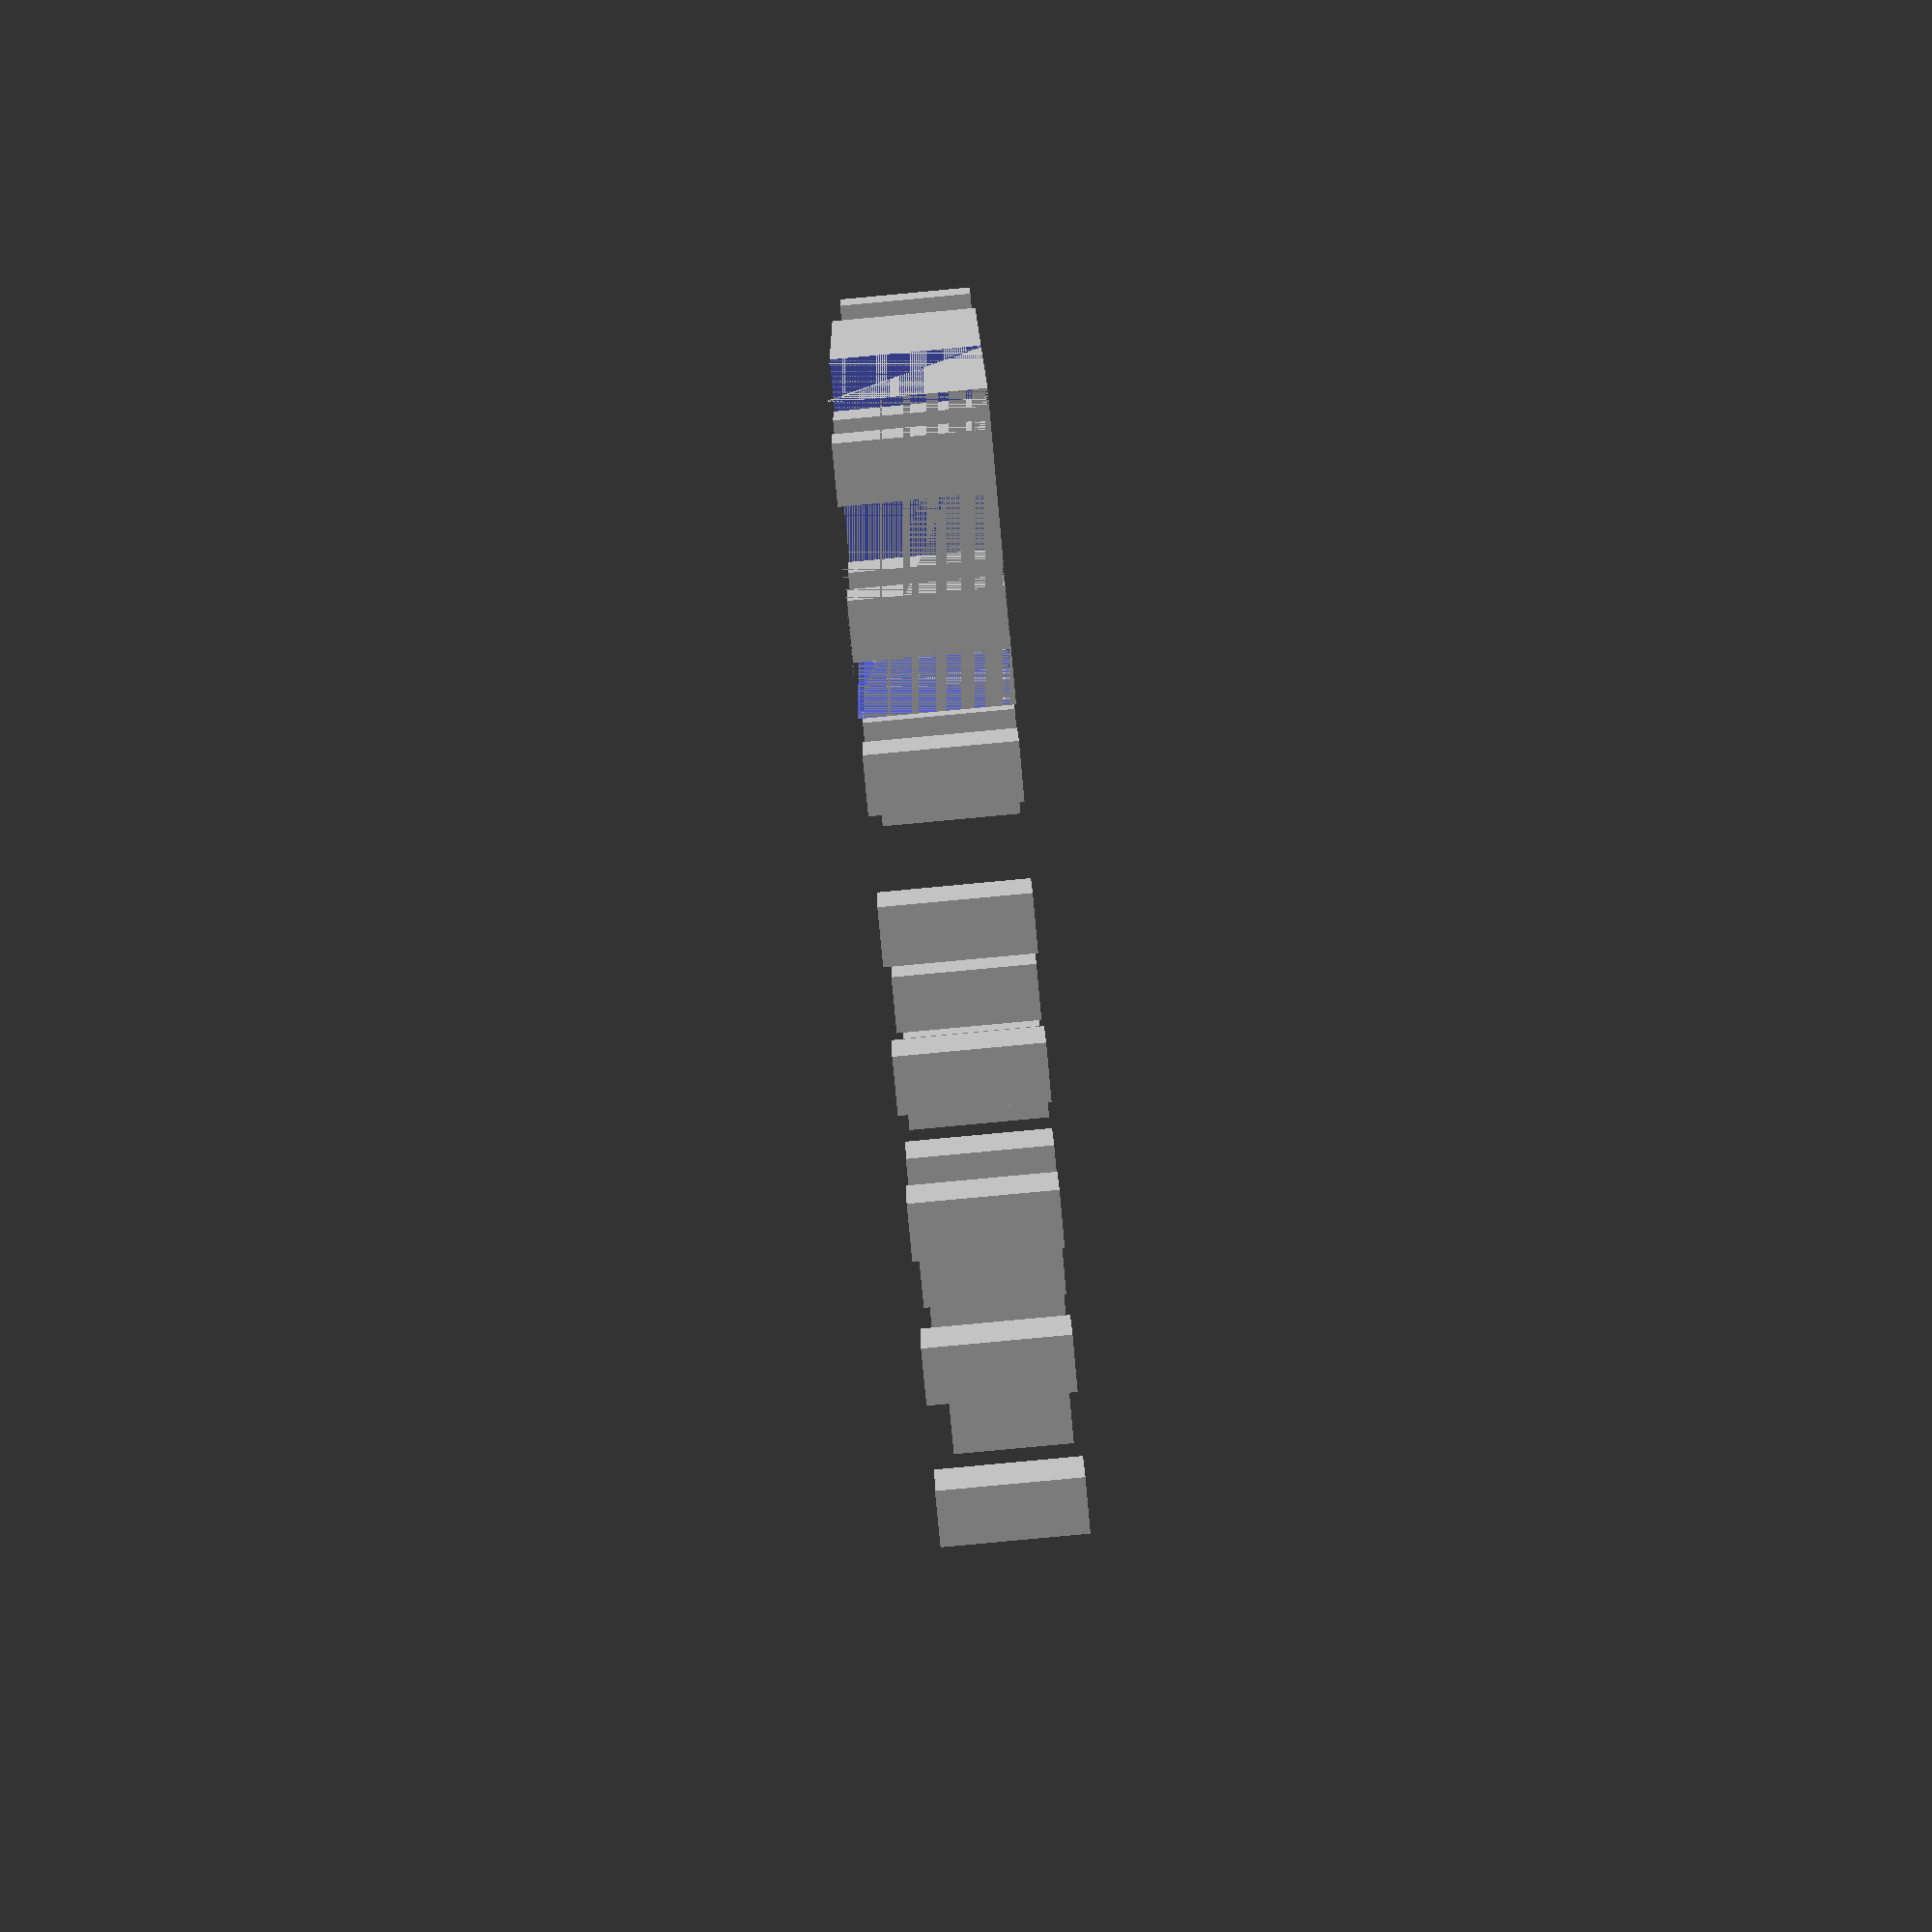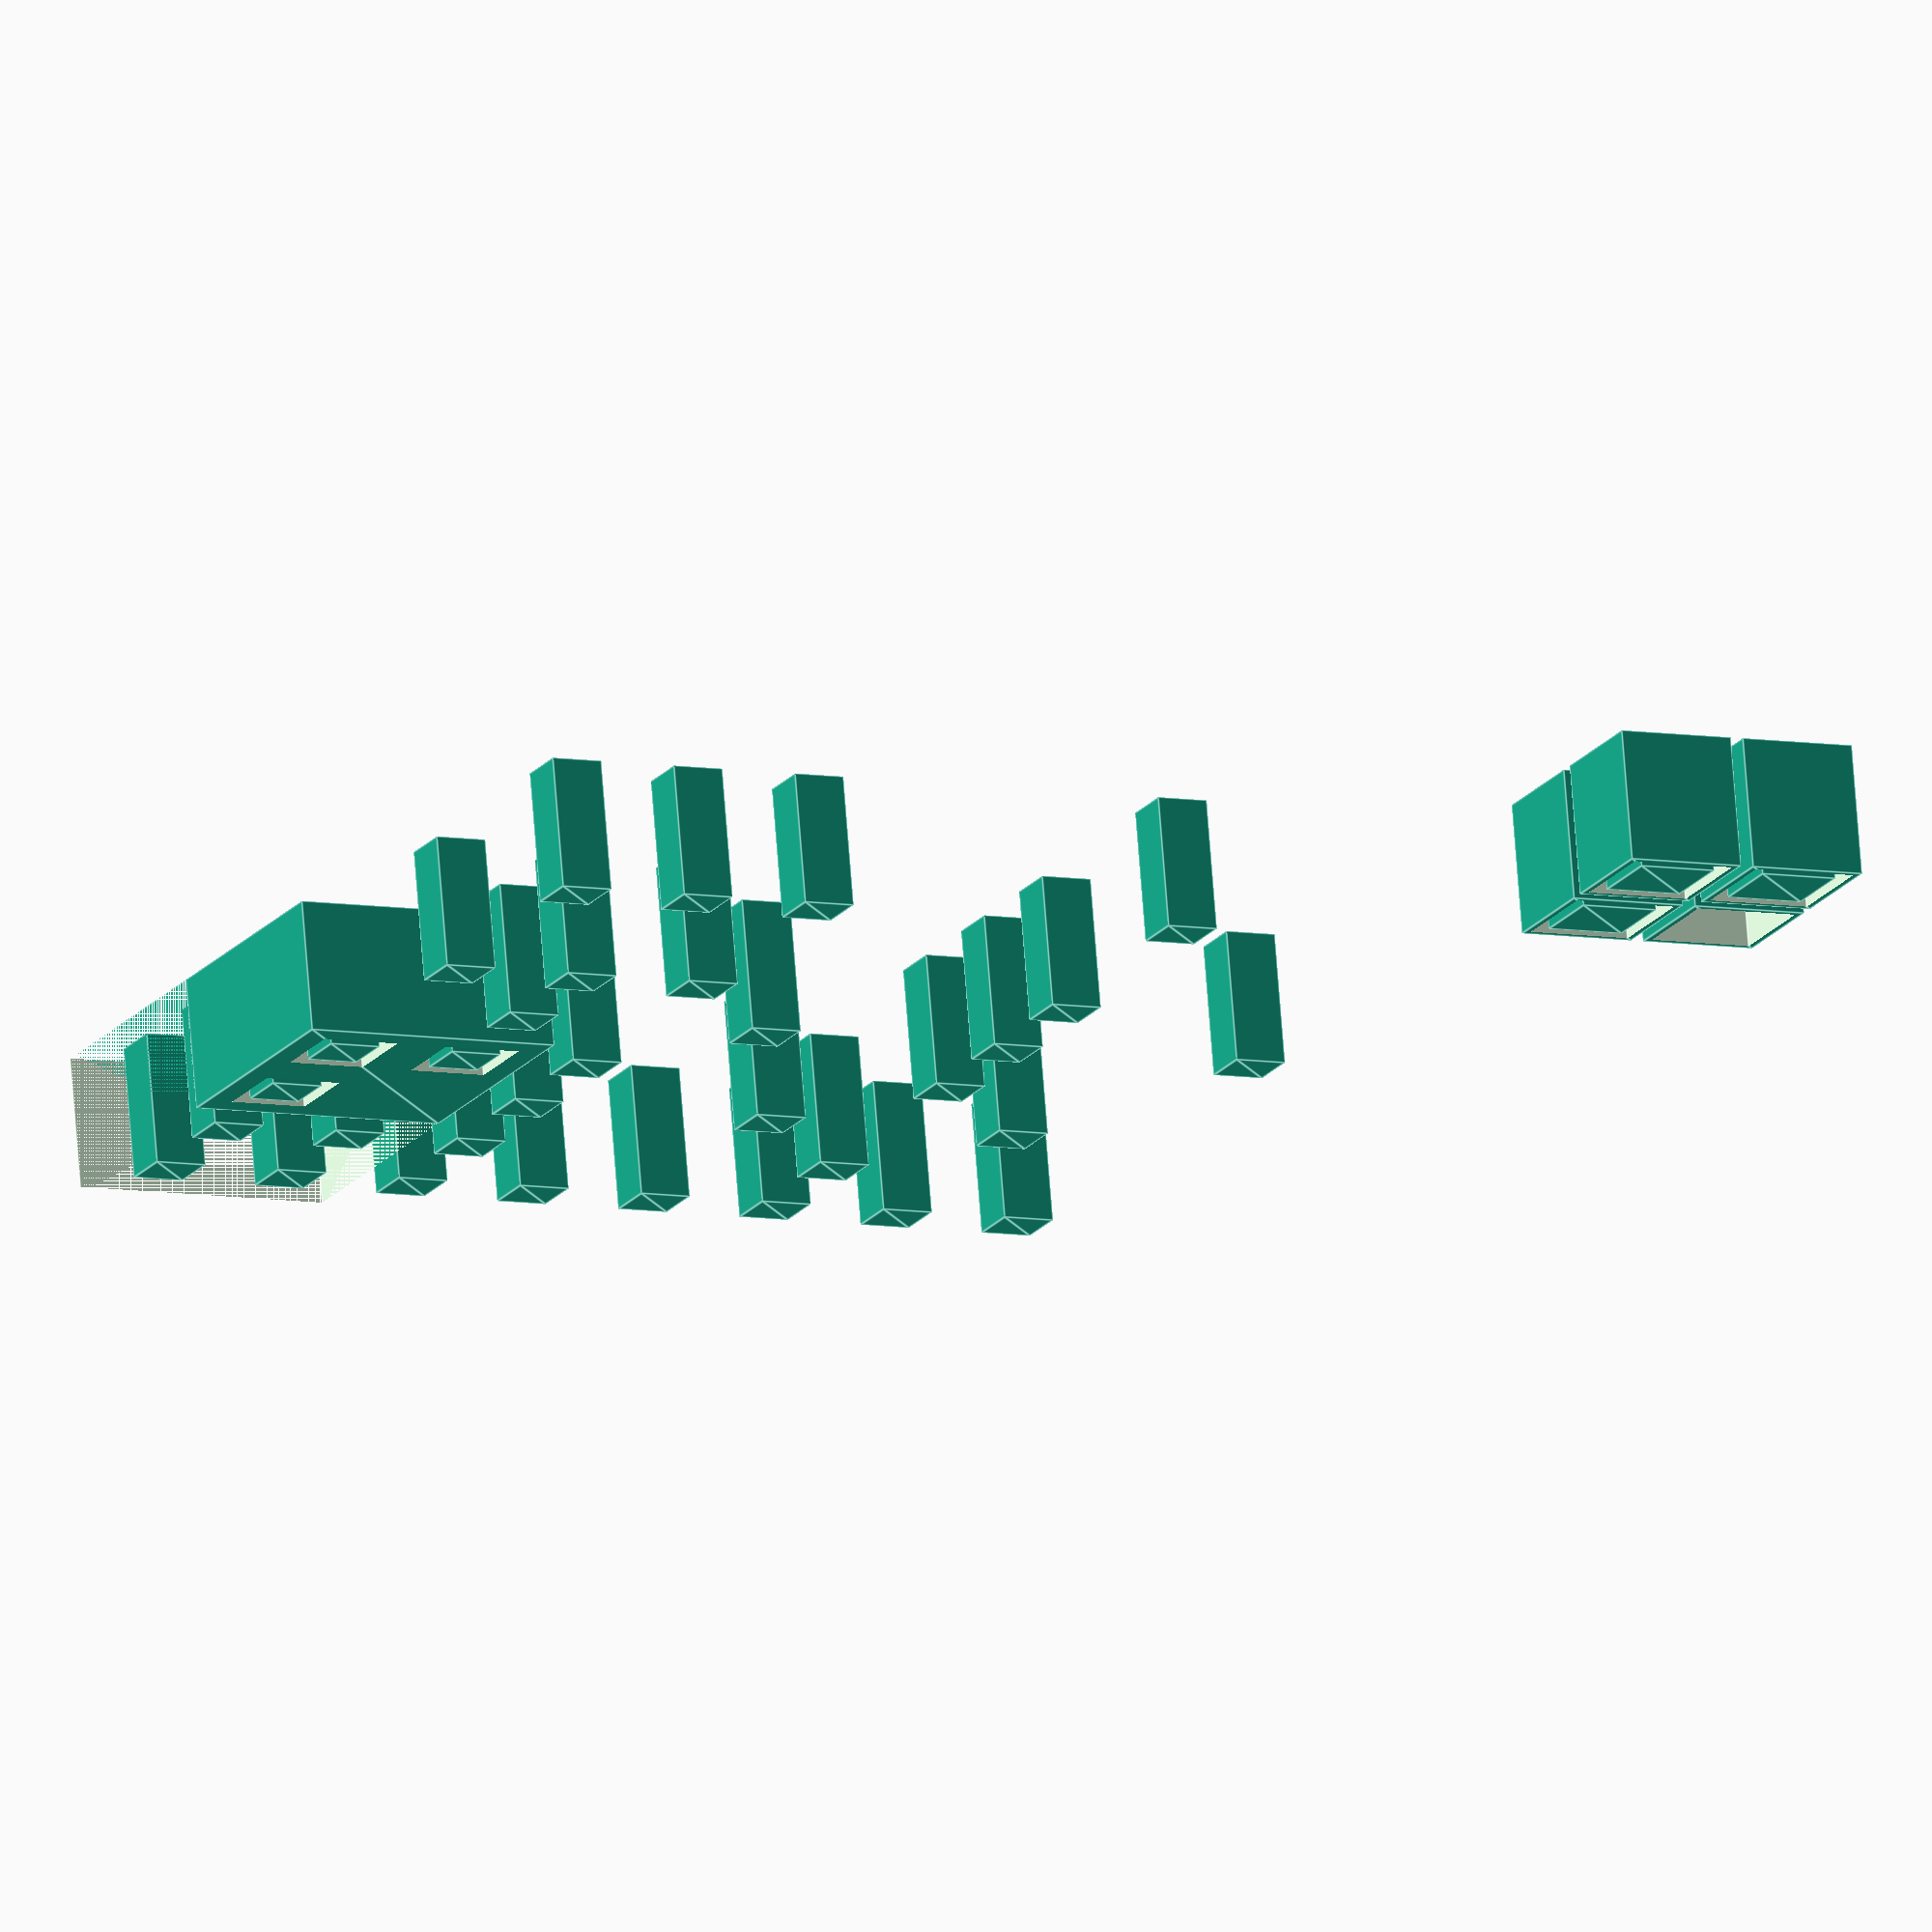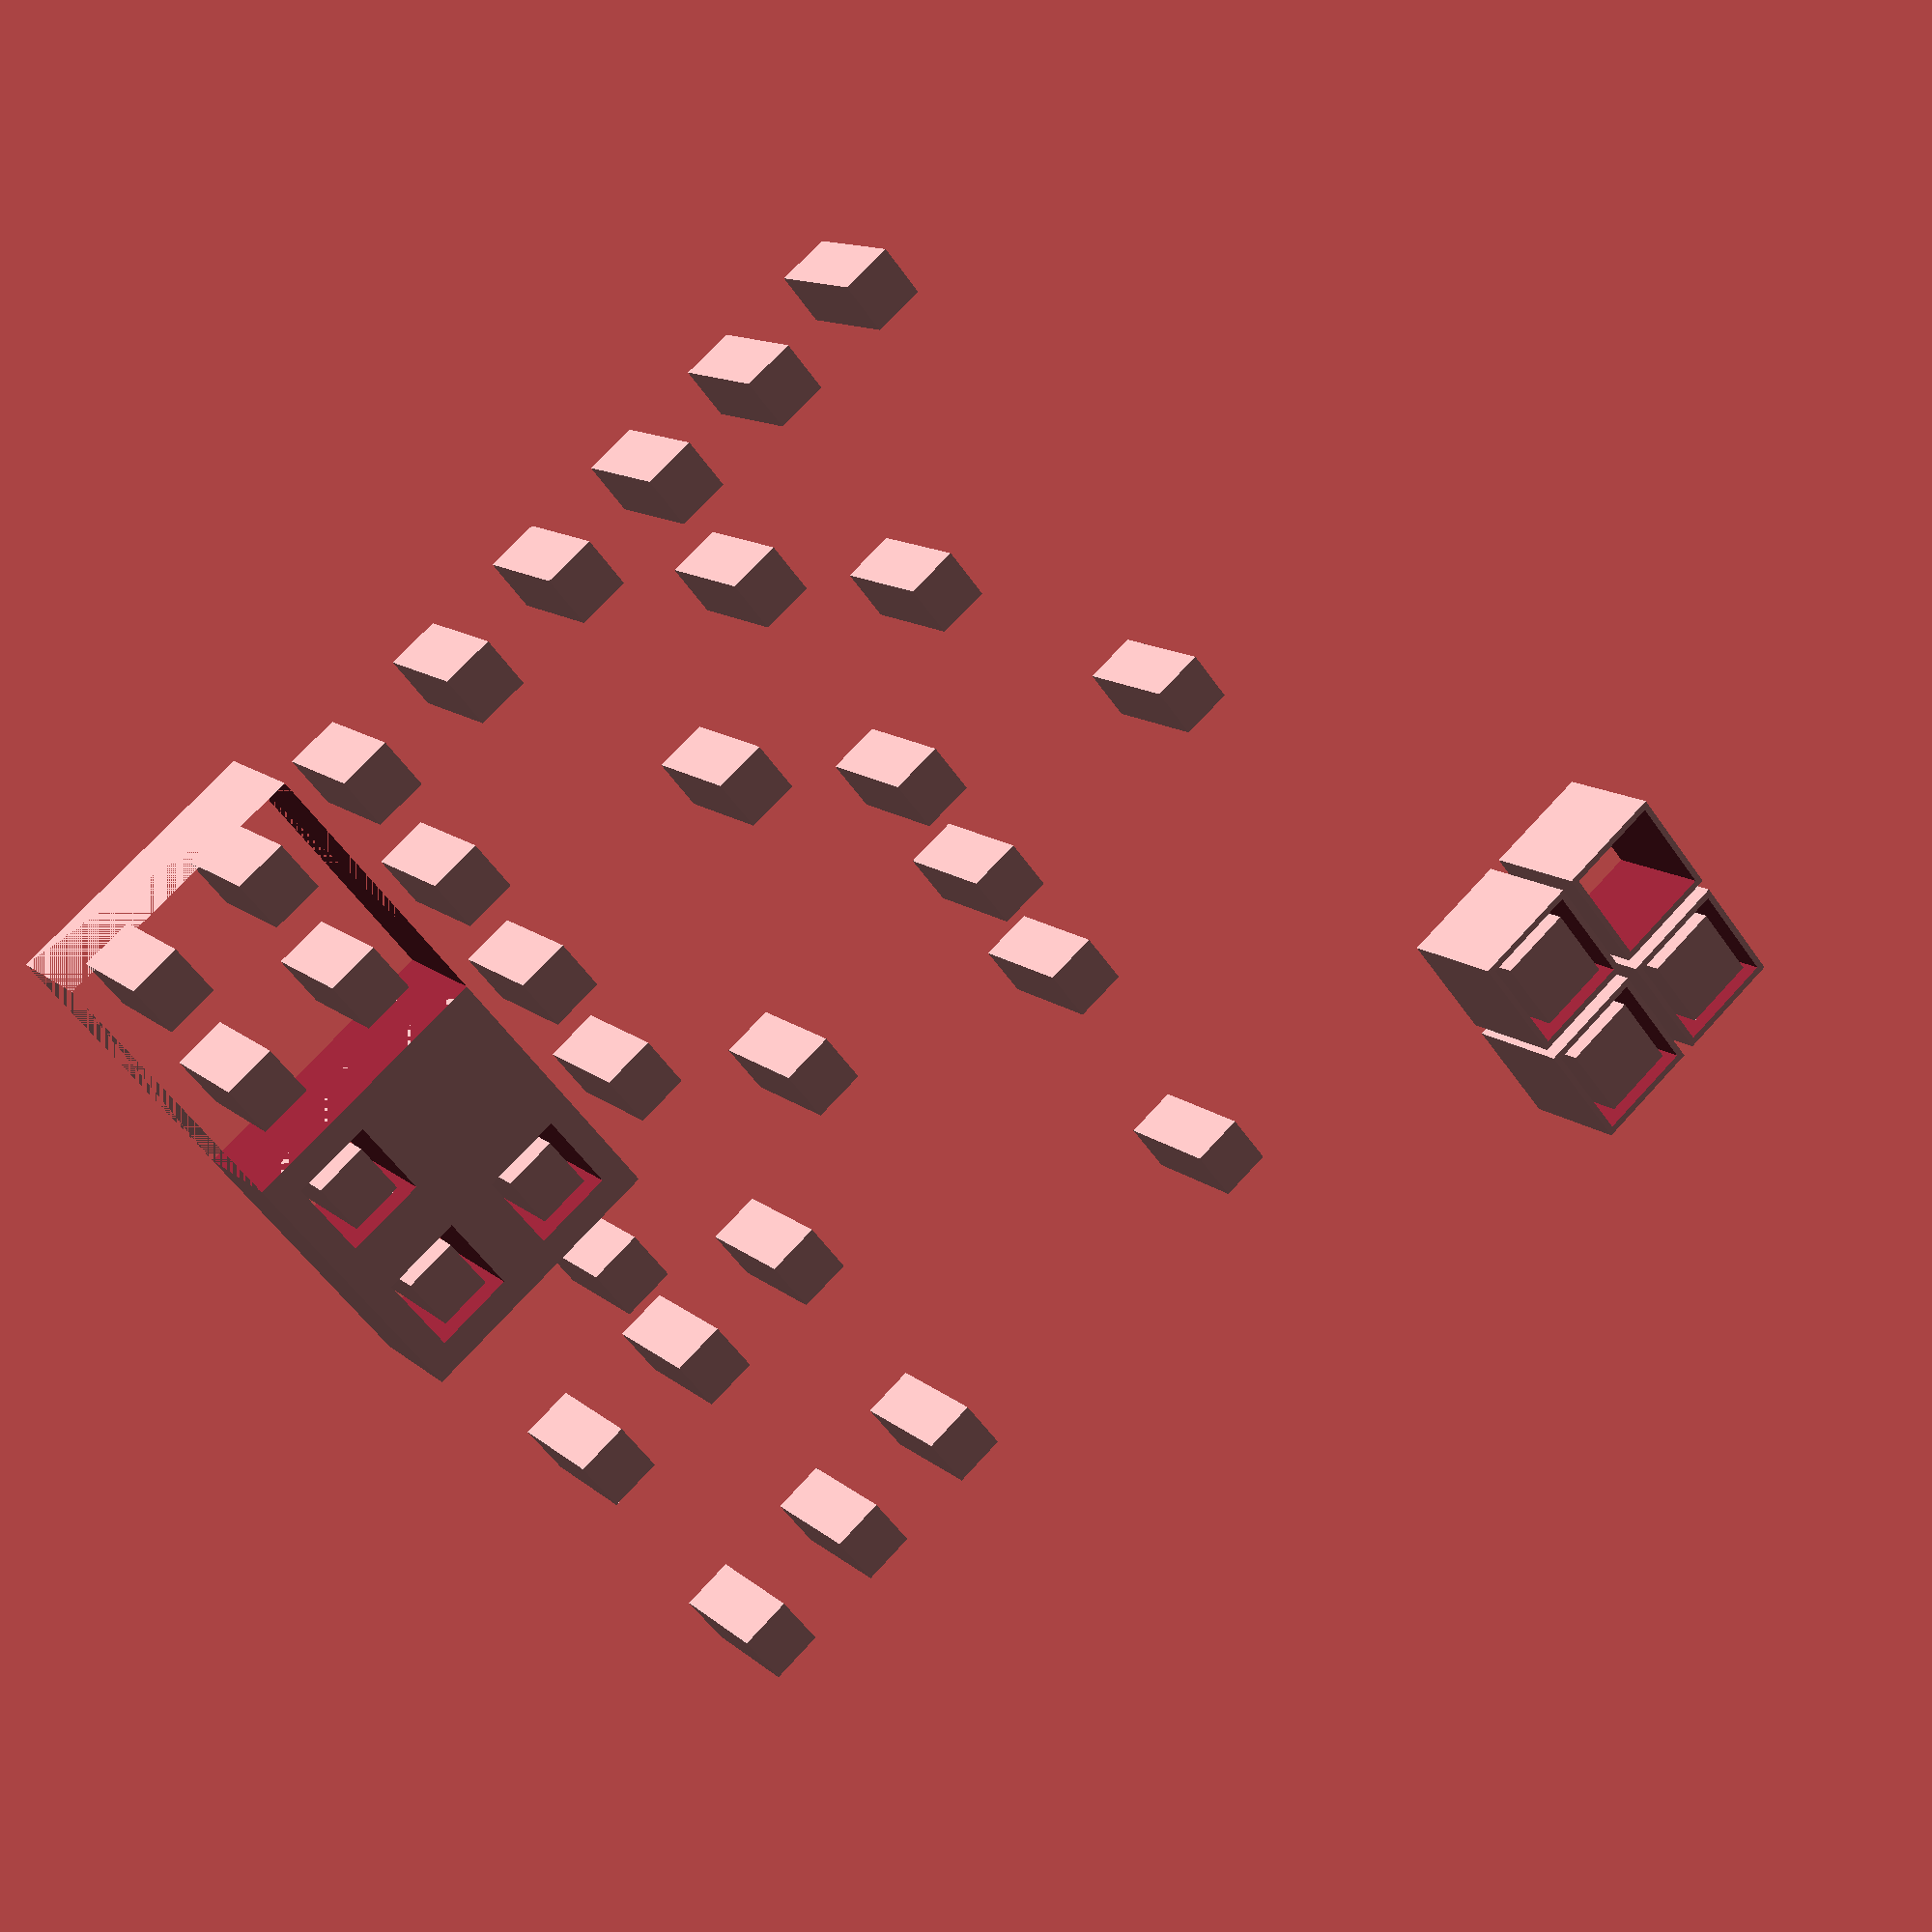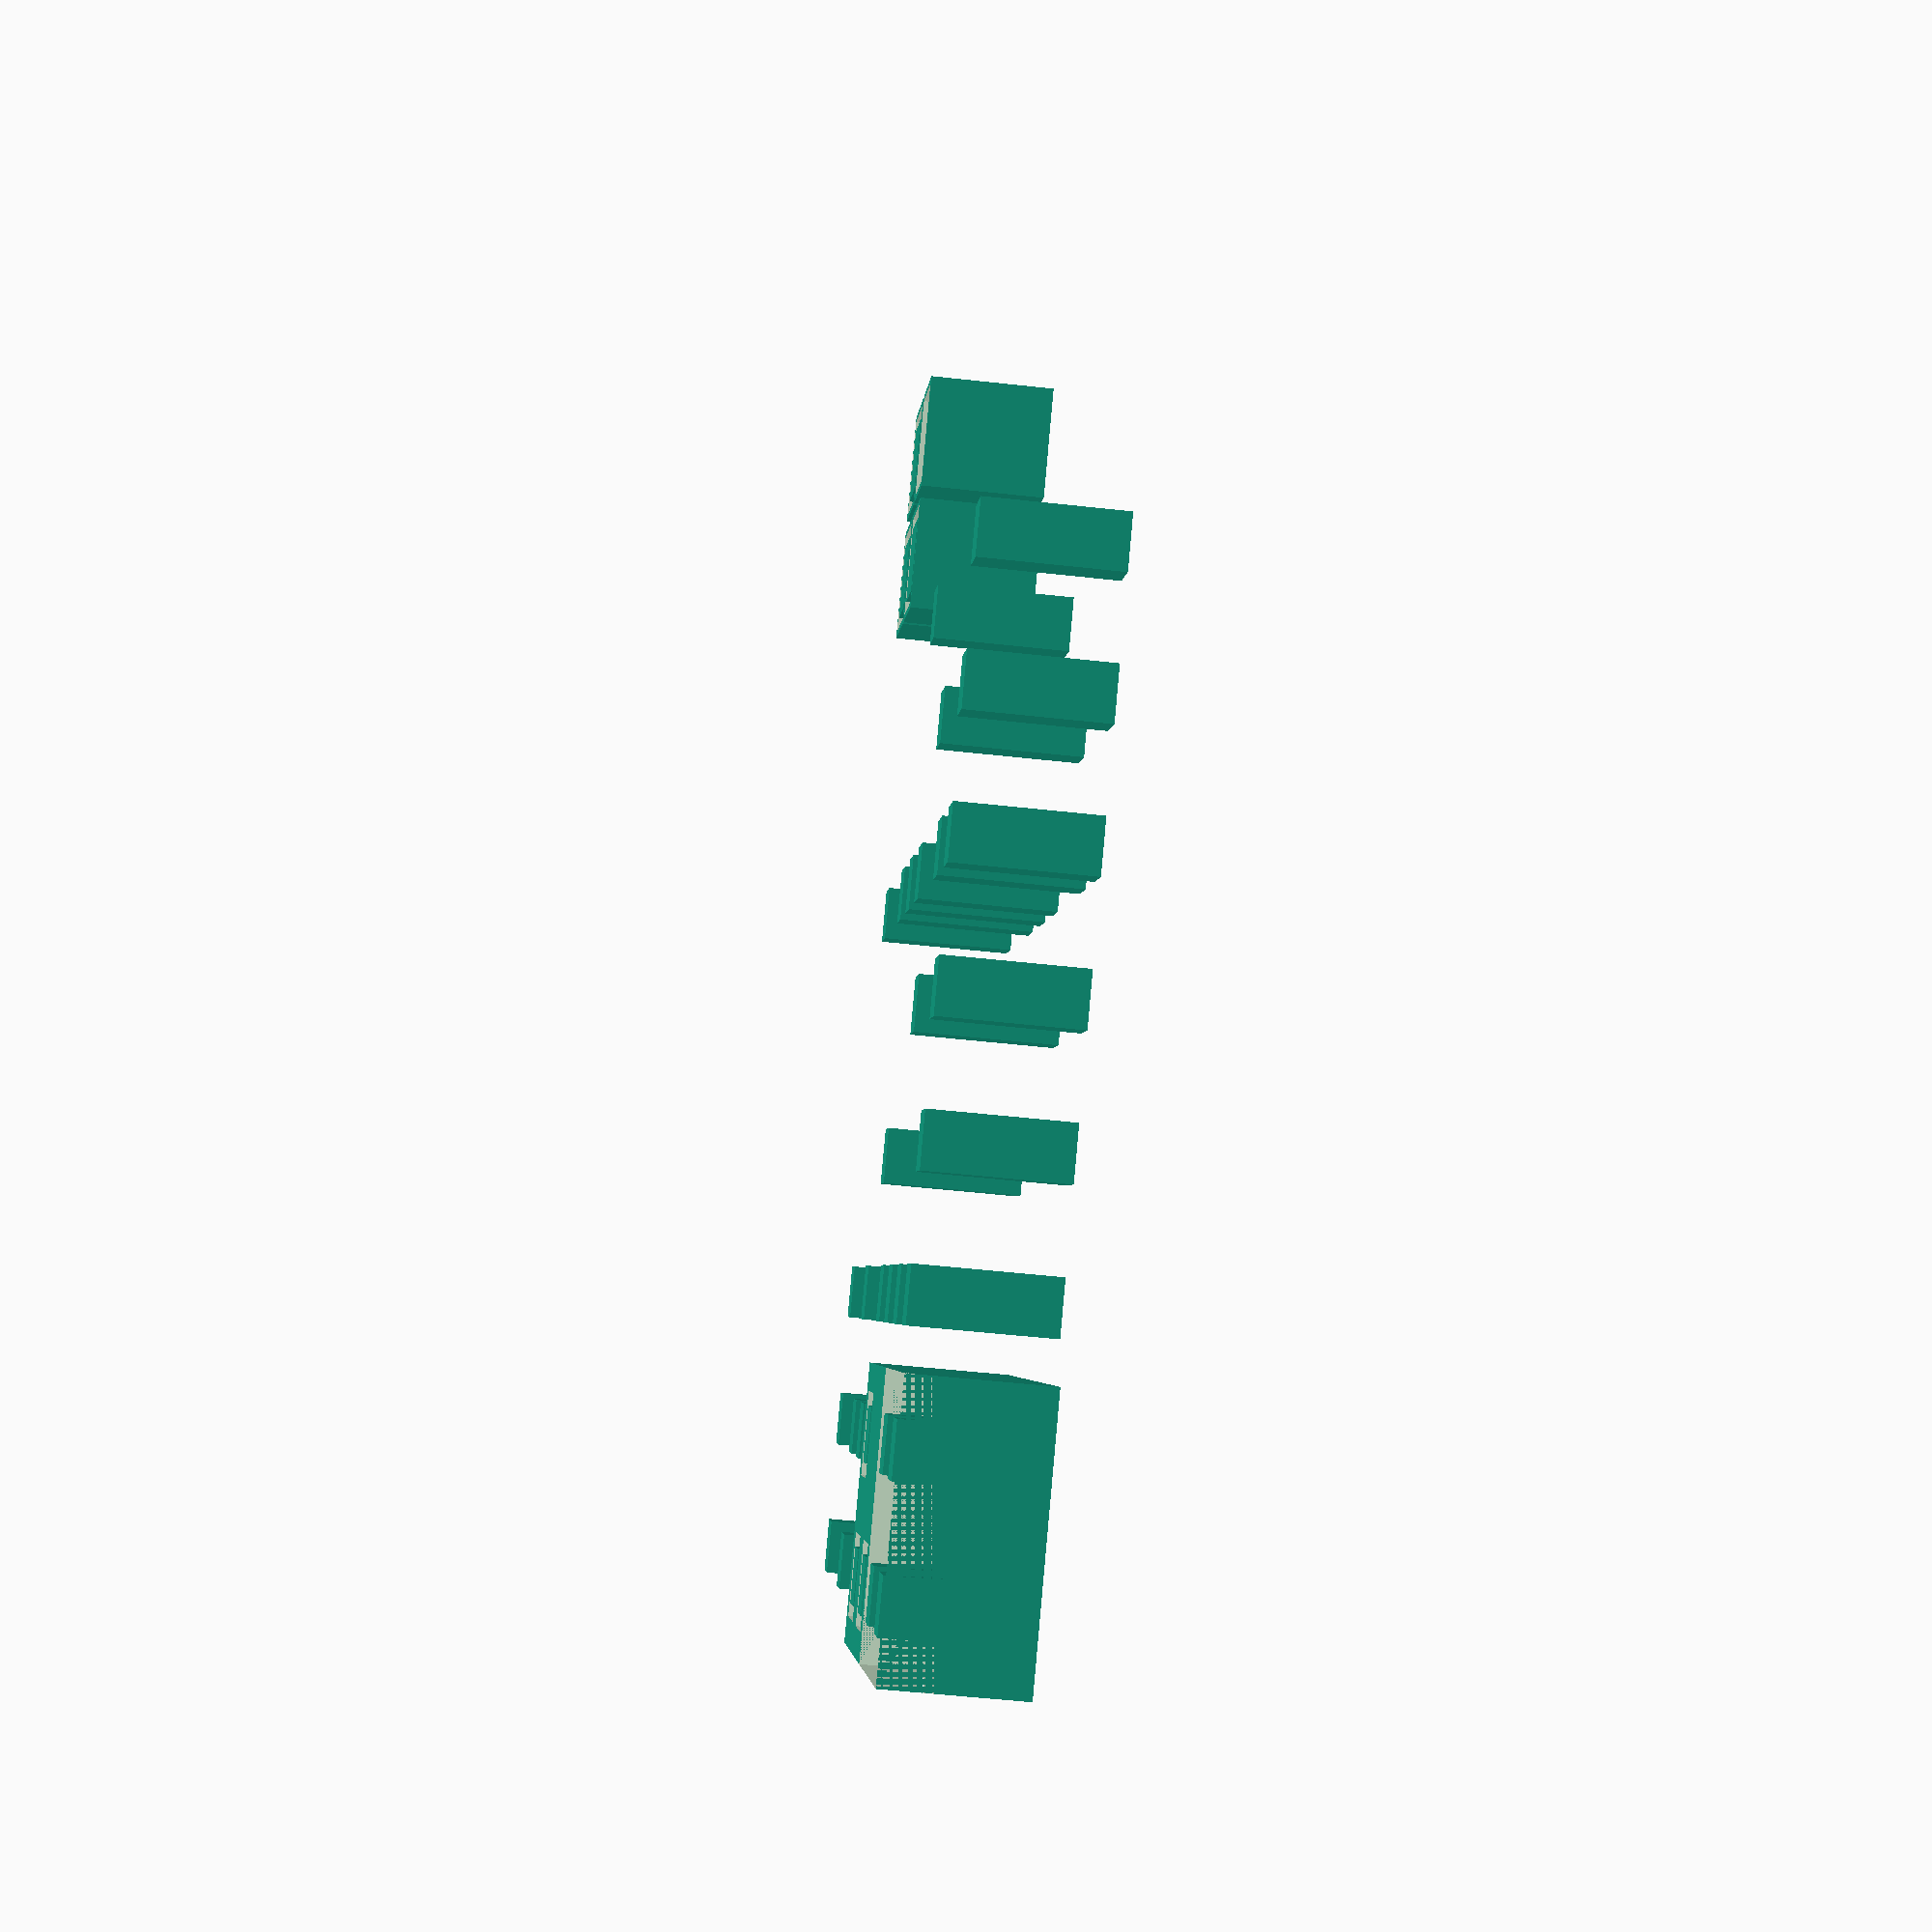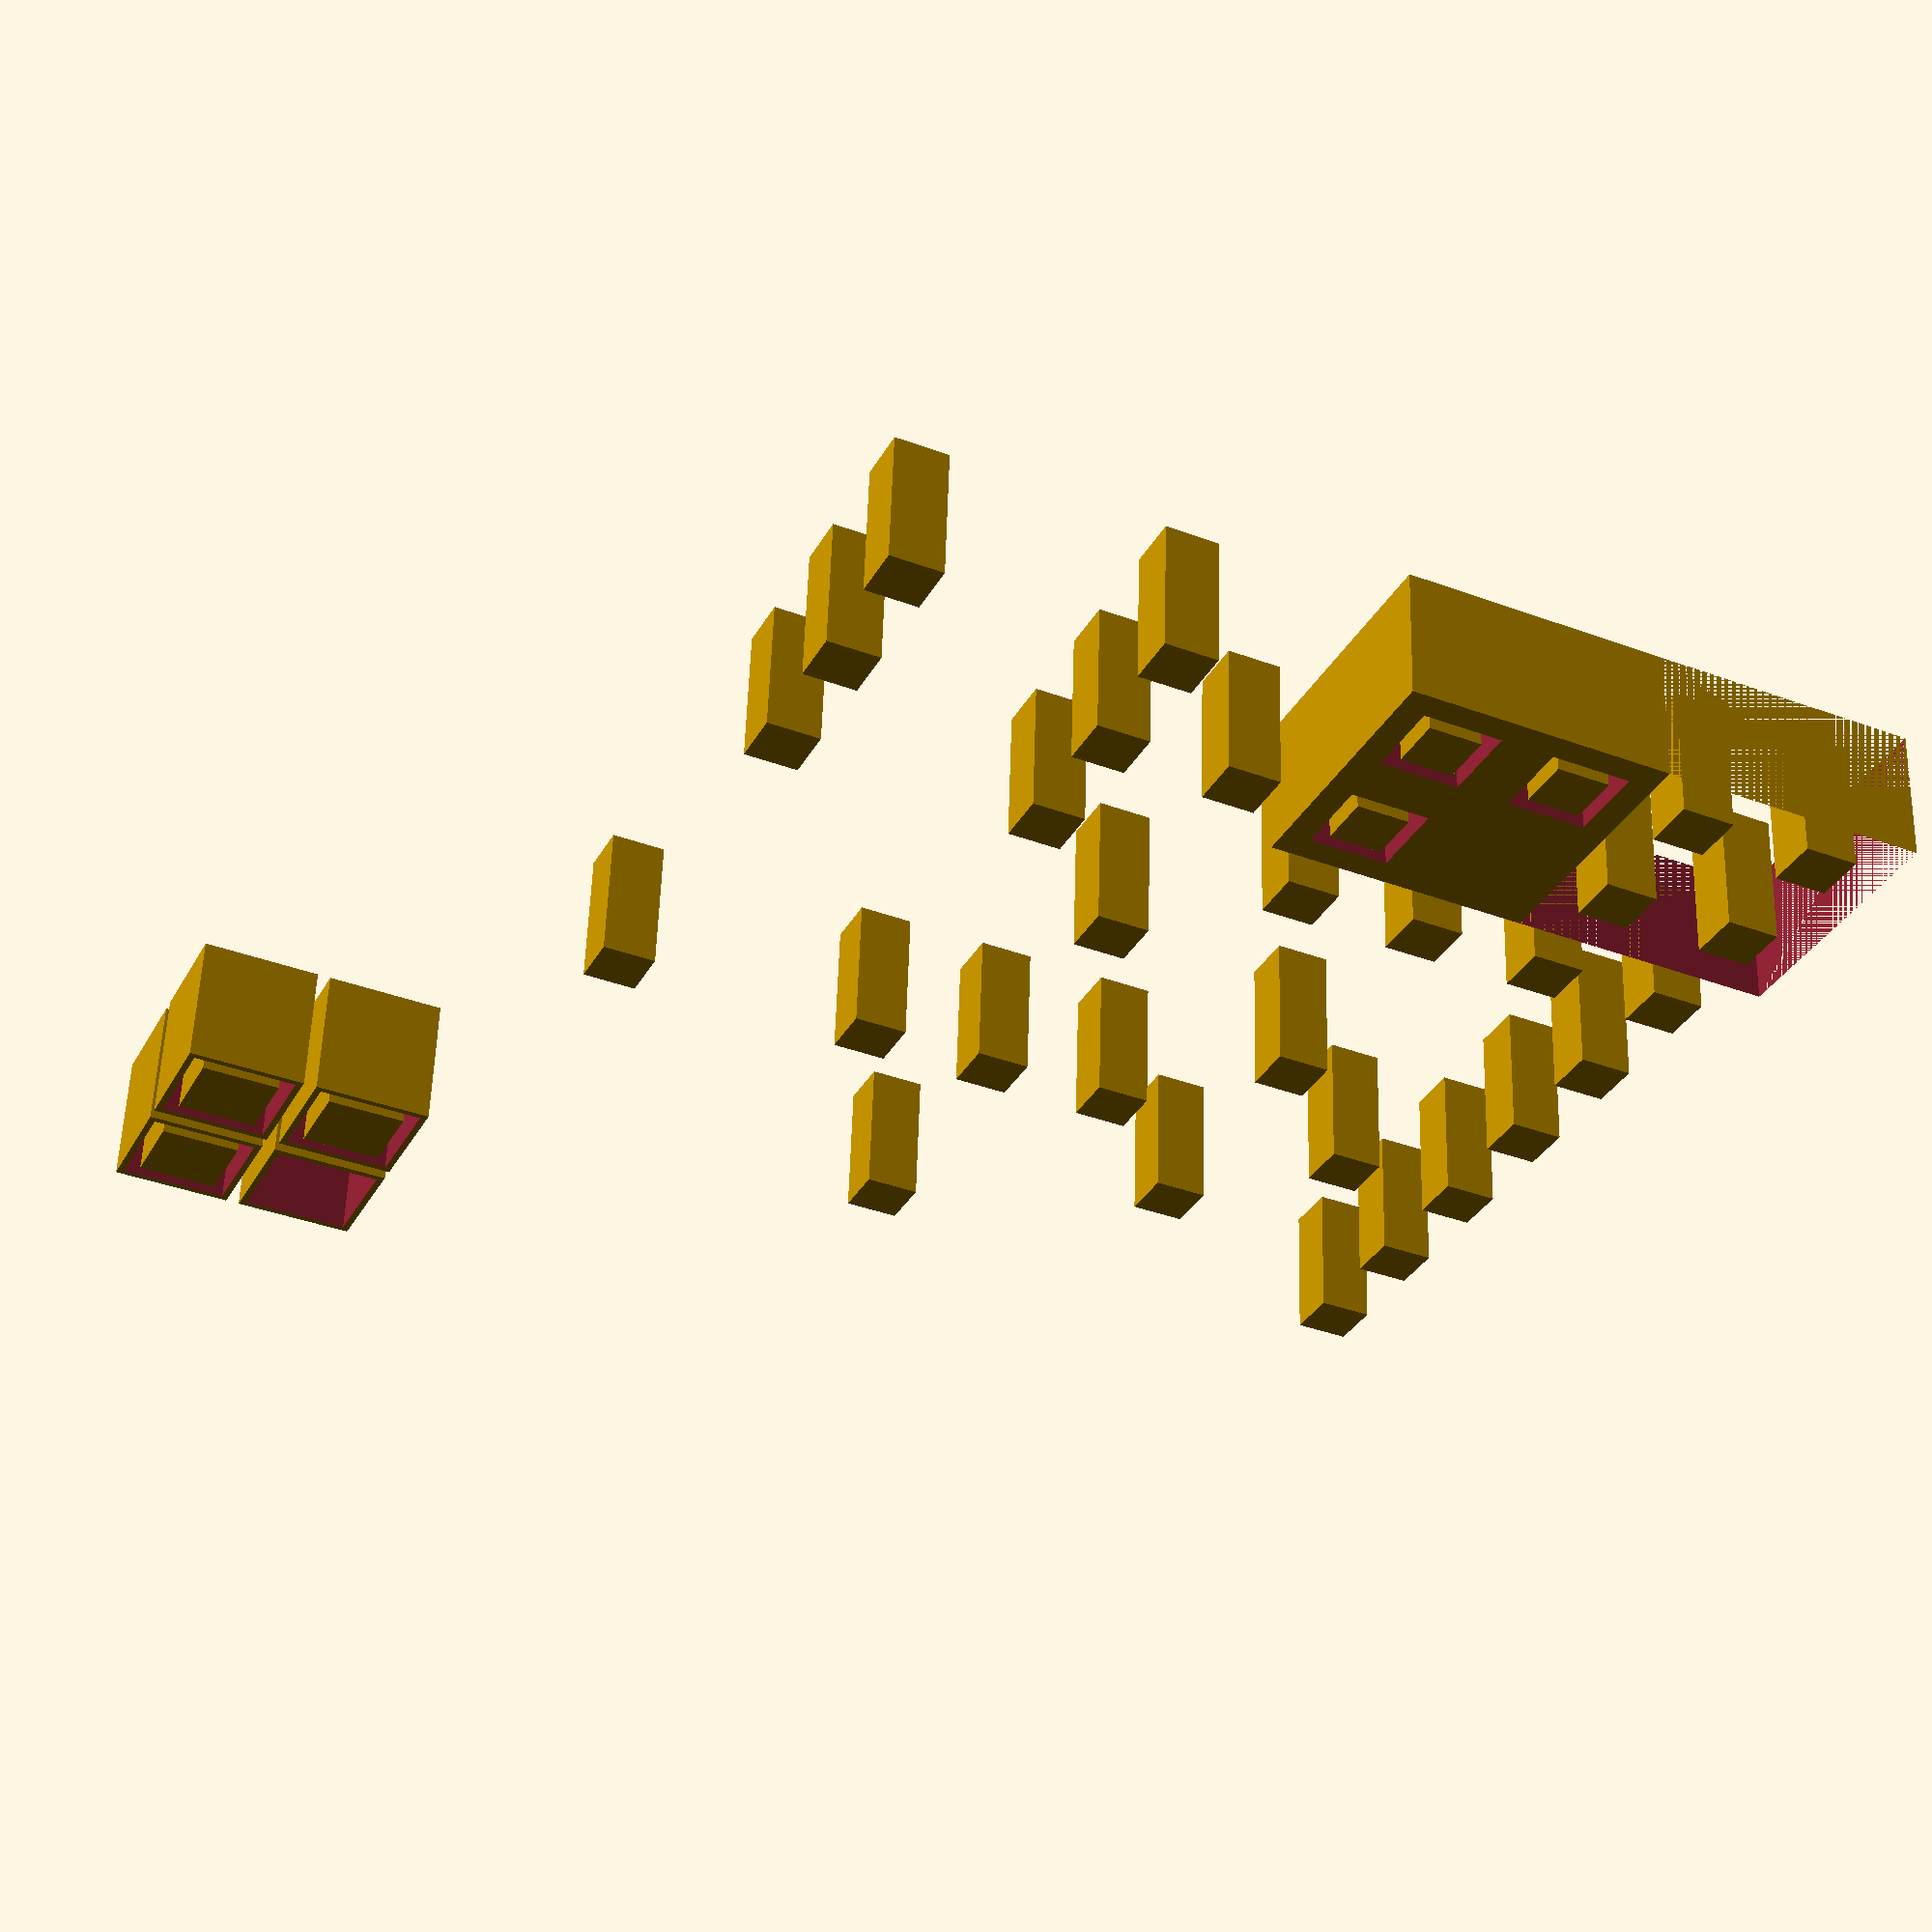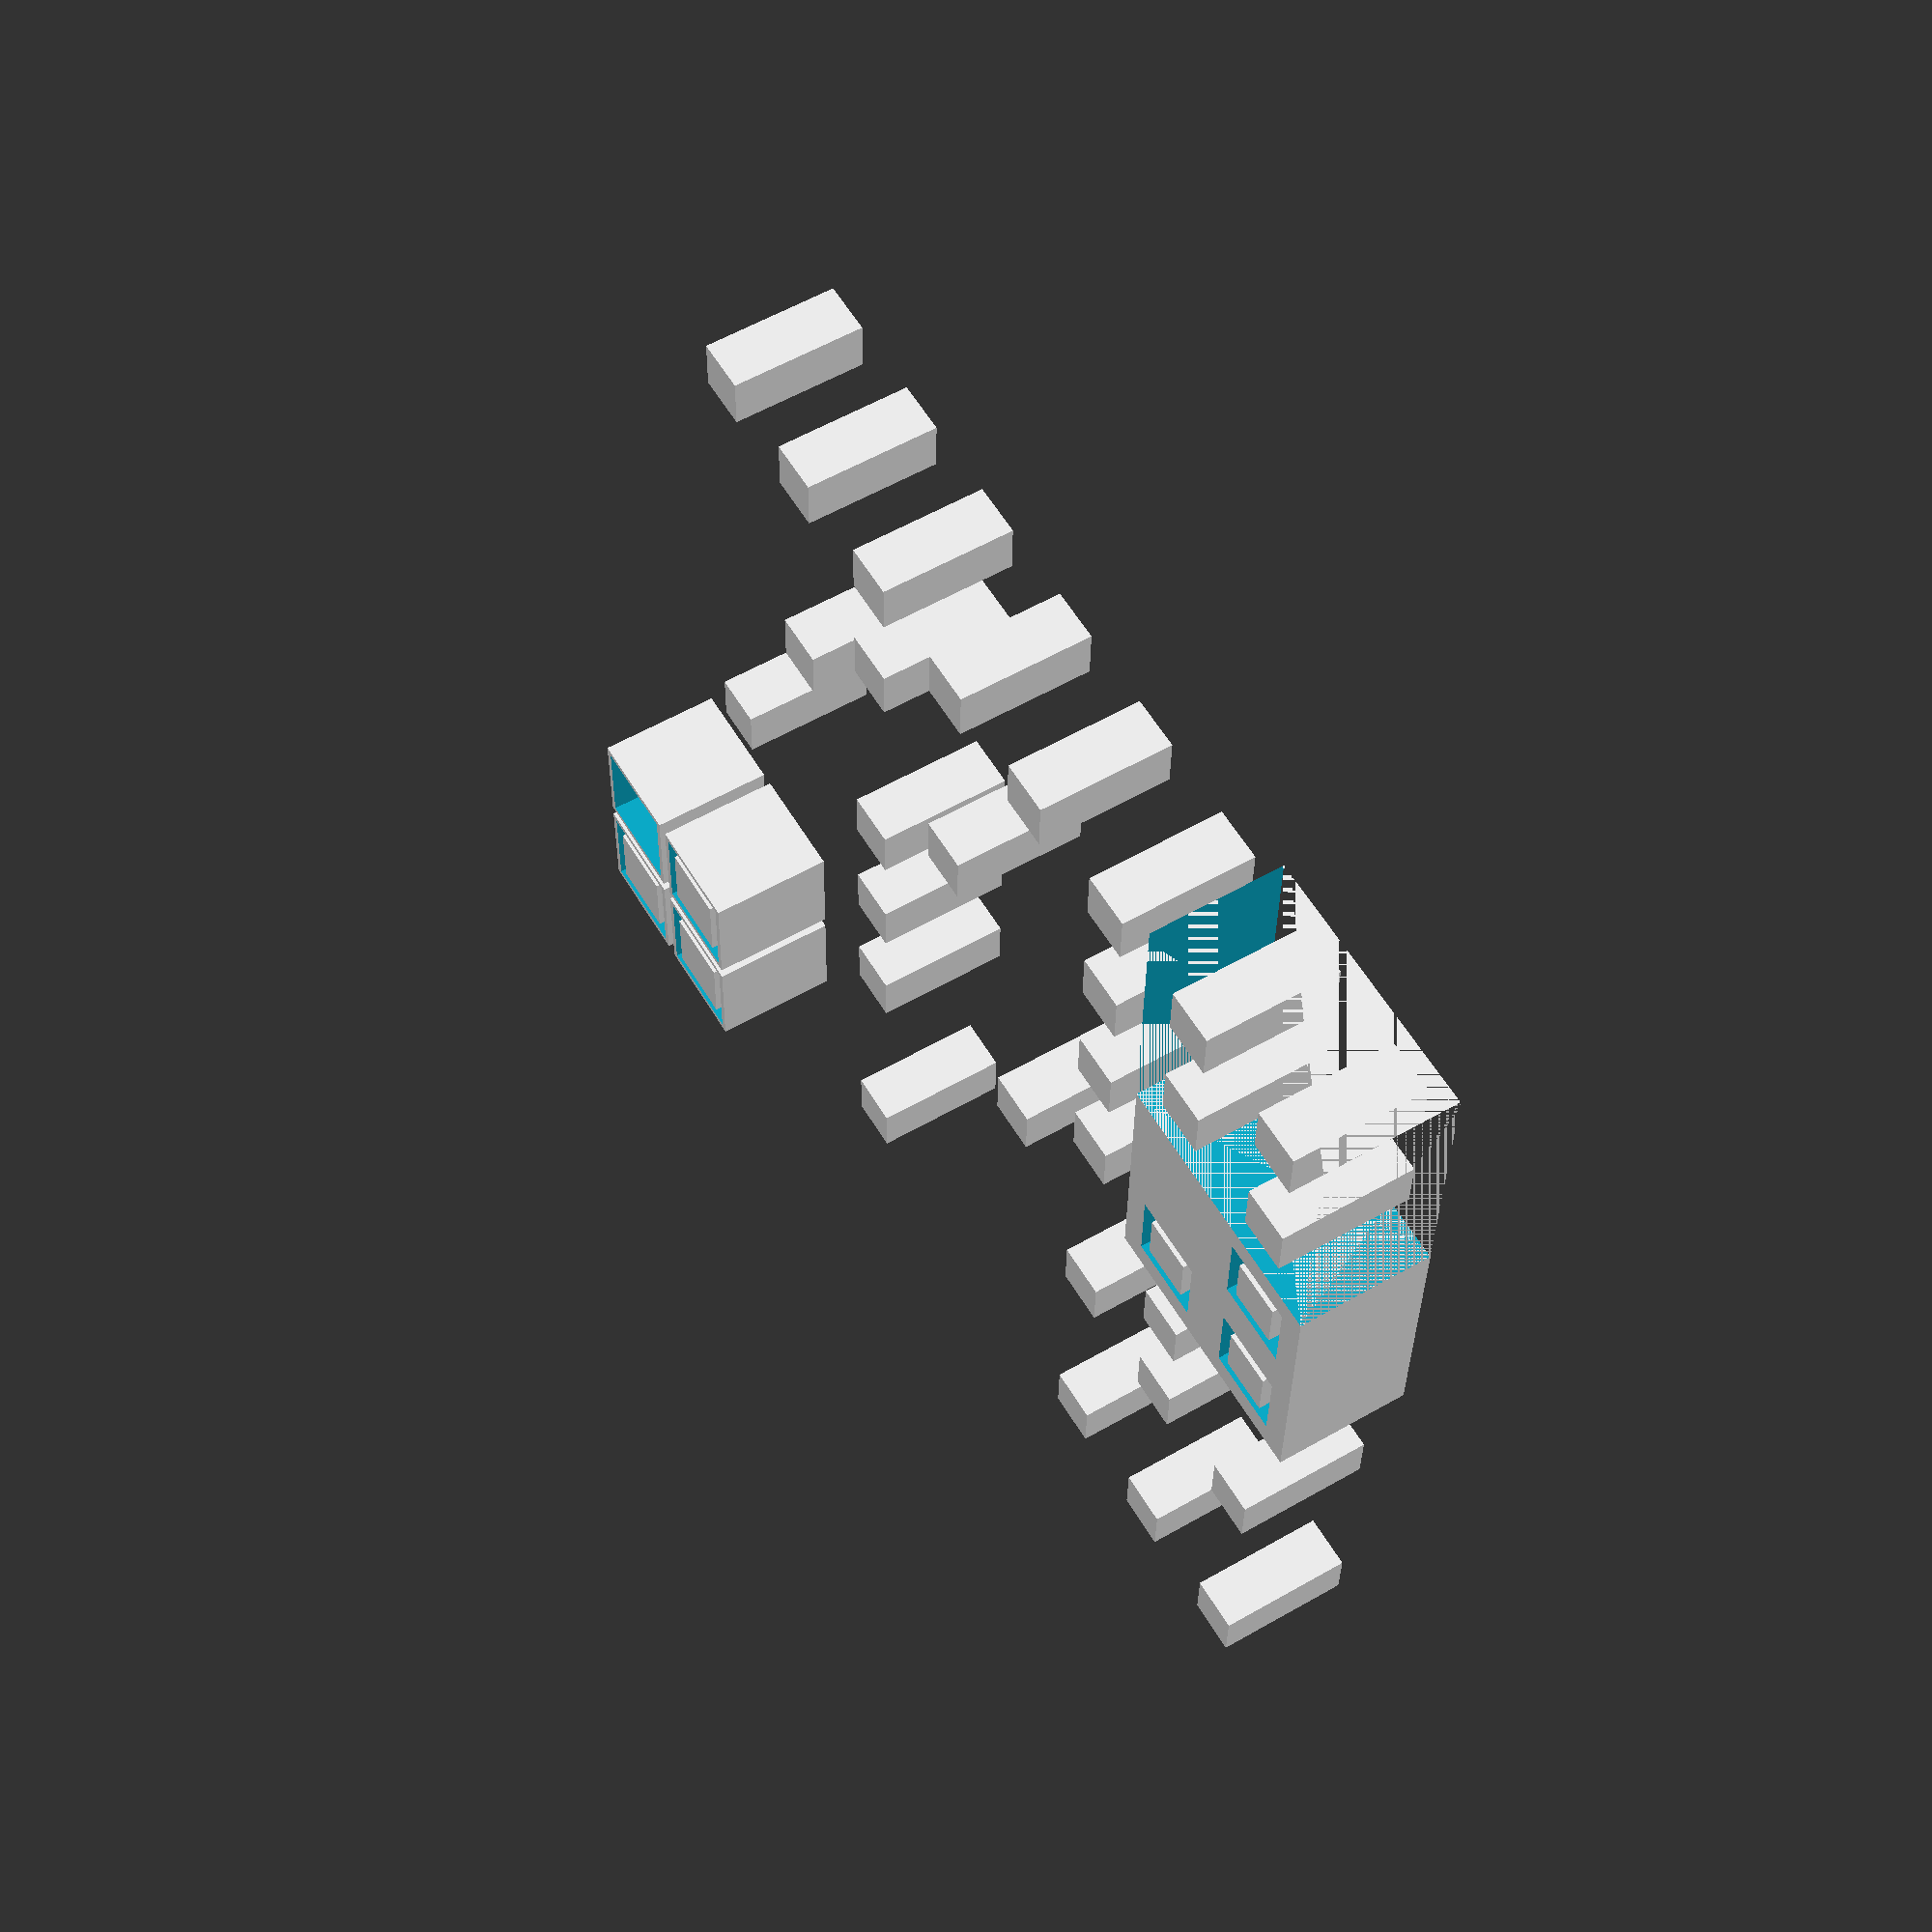
<openscad>
// Cellular Automata
test_module="test ca_2x2_match";
test_module="test ca_2x2_map";
test_module="test ca_2x2_grid_match";
test_module="test ca_2x2_grid_4x4_match";

test_pattern=[[1,0],[1,1]];
test_match=[[1,0],[1,1]];
test_map=[[0,1],[1,0]];

module ca_2x2_match(pattern=[[1,0],[1,1]]) {
    scale([2,2]) difference() {
        intersection_for(xi=[0:1],yj=[0:1]) if(round(pattern[xi][yj])==1) {
            echo(str("ca_2x2_match: intersection_for match at xi=",xi,", yj=",yj));
                hull() intersection() {
                    translate([-xi,-yj]) offset(delta=1.0) intersection() {
                        union() children();
                        translate([xi,yj]) square([1,1],center=false);
                    }
                    square([1,1],center=false);
                }
        }
        for(xi=[0:1],yj=[0:1]) if(round(pattern[xi][yj])==0) {
            echo(str("ca_2x2_match: difference match at xi=",xi,", yj=",yj));
            hull() intersection() {
                translate([-xi,-yj]) offset(delta=1.0) intersection()  {
                    union() children();
                    translate([xi,yj]) square([1,1],center=false);
                }
                square([1,1],center=false);
            }
        }
    }
}

module pattern_2x2(pattern=[[1,0],[1,1]],delta=0) {
    union() for(xi=[0:1]) for(yj=[0:1]) if(round(pattern[xi][yj])==1) {
        translate([xi,yj]) {
            if(delta!=0) {
                offset(delta=delta) square([1,1],center=false);
            } else {
                square([1,1],center=false);
            }
        }
    }
}

if(test_module=="test ca_2x2_match") {
    ca_2x2_match(pattern=test_match) {
        pattern_2x2(pattern=test_pattern);
    }
    %translate([0,0,3]) pattern_2x2(pattern=test_pattern);
    %translate([0,0,1.5]) pattern_2x2(pattern=test_match);
}

module ca_2x2_map(from=[[1,0],[1,1]],to=[[0,1],[1,0]],delta=0.0) {
    echo(str("ca_2x2_map: len(from)=",len(from)));
    intersection() {
        ca_2x2_match(pattern=from) children();
        pattern_2x2(pattern=to,delta=delta);
    }
}
//#square(1,center=false);
if(test_module=="test ca_2x2_map") {
    ca_2x2_map(from=test_match,to=test_map) {
        pattern_2x2(pattern=test_pattern);
    }
    %translate([0,0,3]) pattern_2x2(pattern=test_pattern);
    %translate([0,0,1.5]) pattern_2x2(pattern=test_match);
    %translate([0,0,-1.5]) pattern_2x2(pattern=test_map);
}

module test_2x2_grid_4x4(delta=0.0) {
    for(gx0=[0:1],gx1=[0:1],gy0=[0:1],gy1=[0:1]) translate(2*[gx0+2*gx1,gy0+2*gy1])
        pattern_2x2(pattern=[[gx0,gy0],[gx1,gy1]],delta=delta);
}

module test_2x2_grid_rotate_pattern(pattern=[[1,0],[1,1]],delta=0.0) {
    translate([2,2,]) for(i=[0:3]) rotate(90*i) {
        pattern_2x2(pattern=pattern,delta=delta);
    }
}

module ca_2x2_grid_match(pattern=[[1,0],[1,1]],grid_size=[10,10]) {
    echo(str("ca_2x2_grid_match: $children = ",$children));
    for(gxi=[0:grid_size[0]],gyj=[0:grid_size[1]]) translate([2*gxi,2*gyj]) {
        ca_2x2_match(pattern=pattern) translate([-2*gxi,-2*gyj]) children();
    }
}

if(test_module=="test ca_2x2_grid_match") {
    ca_2x2_grid_match(pattern=test_match,grid_size=[2,2])
        test_2x2_grid_rotate_pattern(pattern=test_pattern,delta=-0.4);
    %translate([0,0,3]) test_2x2_grid_rotate_pattern(pattern=test_pattern,delta=-0.4);
    %translate([0,0,1.5]) pattern_2x2(pattern=test_match);
}

if(test_module=="test ca_2x2_grid_4x4_match") {
    difference() {
        ca_2x2_grid_match(pattern=test_match,grid_size=[4,4])
            test_2x2_grid_4x4(delta=-0.4);
        test_2x2_grid_4x4(delta=-0.2);
    }
    //%translate([0,0,3]) test_2x2_grid_4x4(delta=-0.4);
    //%translate([0,0,1.5]) pattern_2x2(pattern=test_match);
    test_2x2_grid_4x4(delta=-0.3);
    translate([-2,-2]) {
        difference() {
            pattern_2x2(pattern=[[1,1],[1,1]],delta=-0.05);
            pattern_2x2(pattern=[[1,1],[1,1]],delta=-0.1);
        }
        pattern_2x2(pattern=test_match,delta=-0.2);
    }
}

</openscad>
<views>
elev=86.1 azim=169.1 roll=275.3 proj=p view=solid
elev=286.8 azim=205.6 roll=355.6 proj=o view=edges
elev=347.9 azim=39.9 roll=151.8 proj=p view=solid
elev=234.1 azim=320.2 roll=96.7 proj=p view=wireframe
elev=304.5 azim=244.9 roll=181.7 proj=p view=wireframe
elev=302.6 azim=1.2 roll=59.2 proj=p view=solid
</views>
